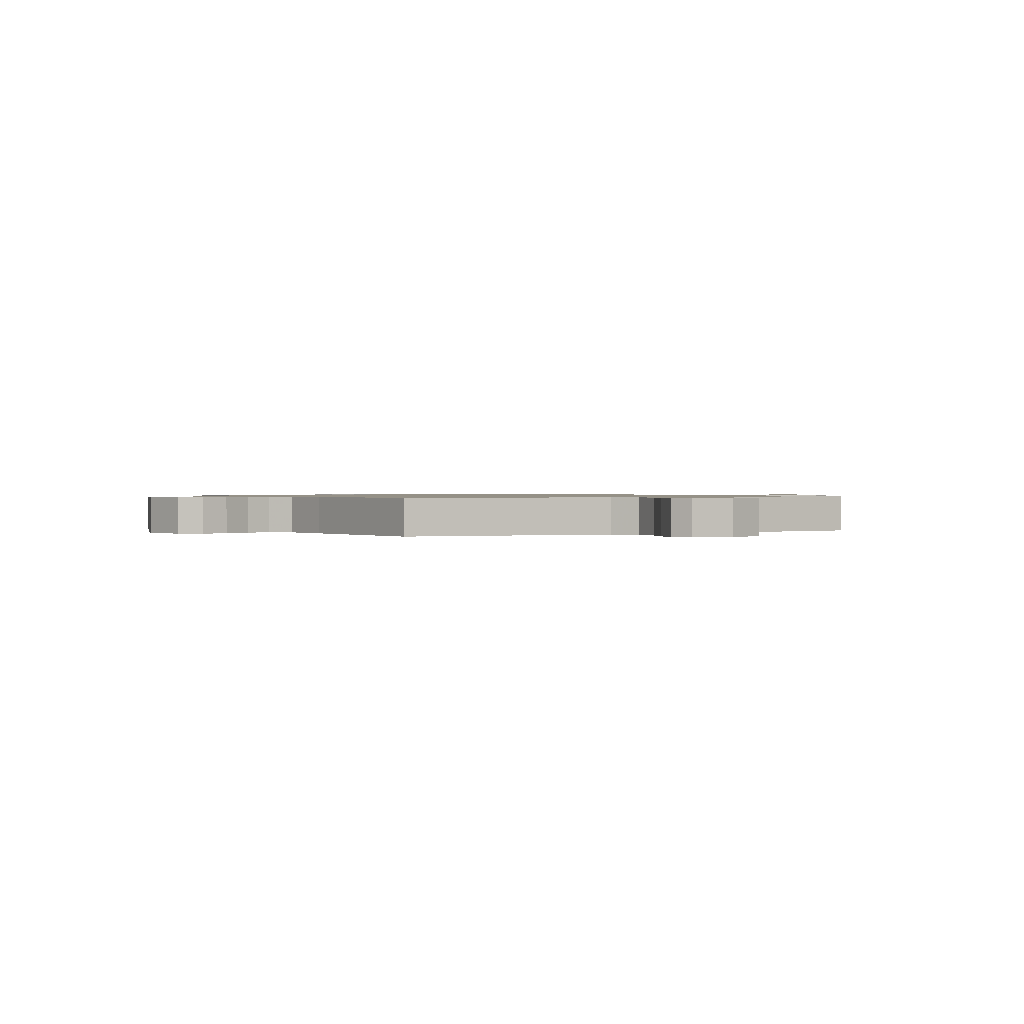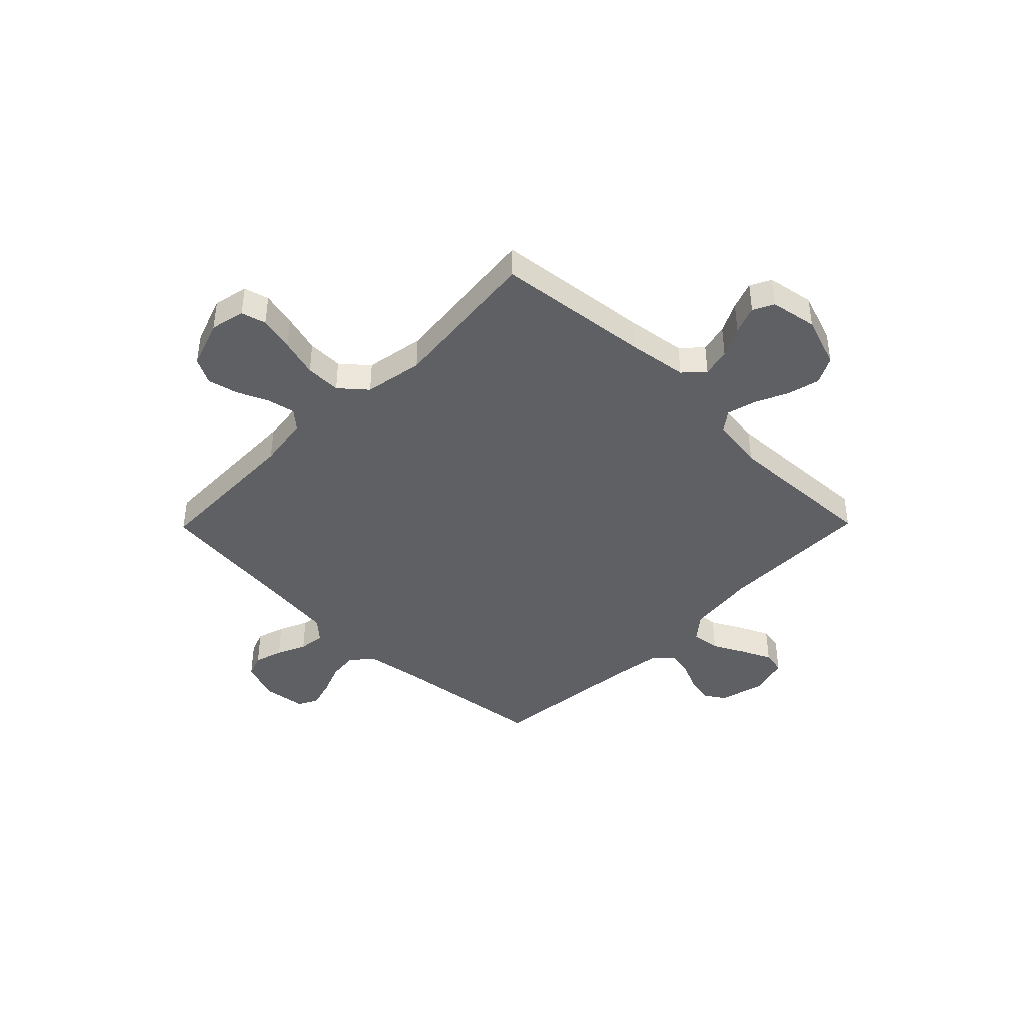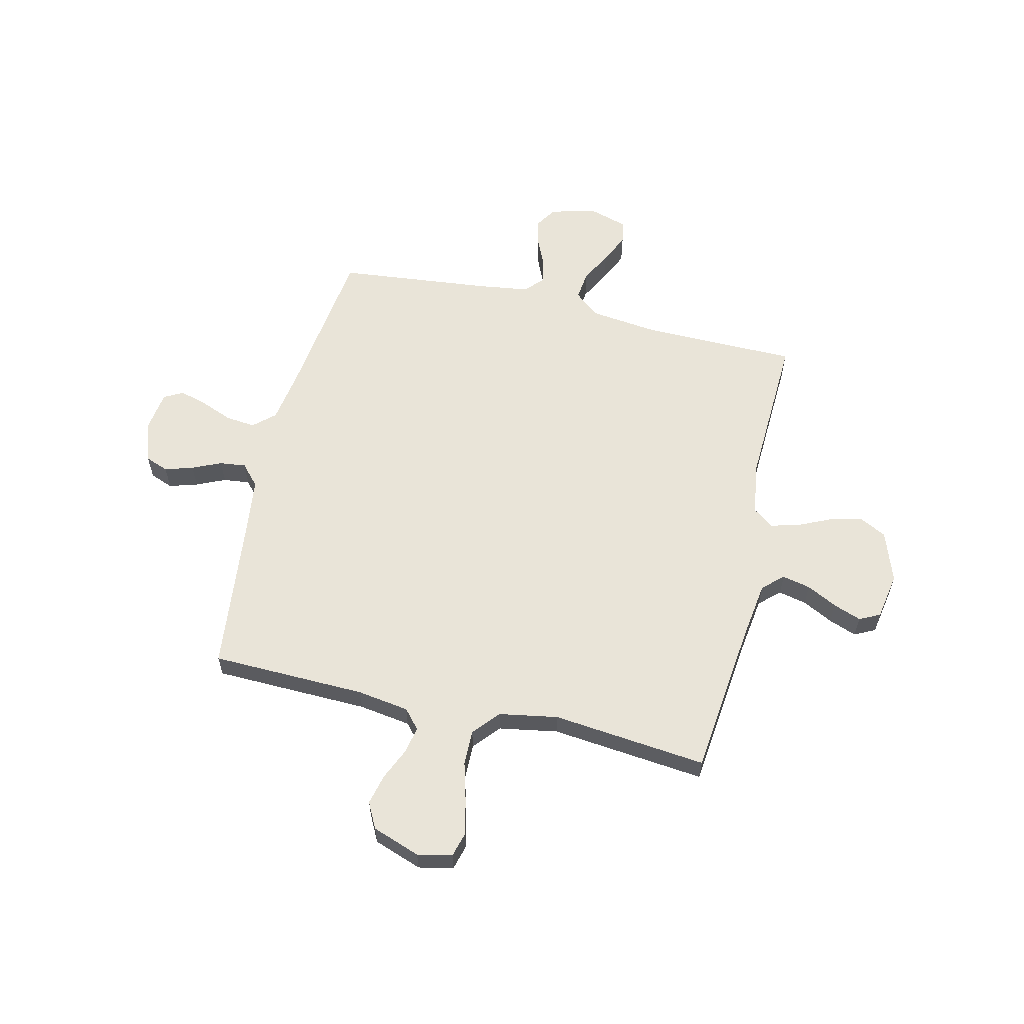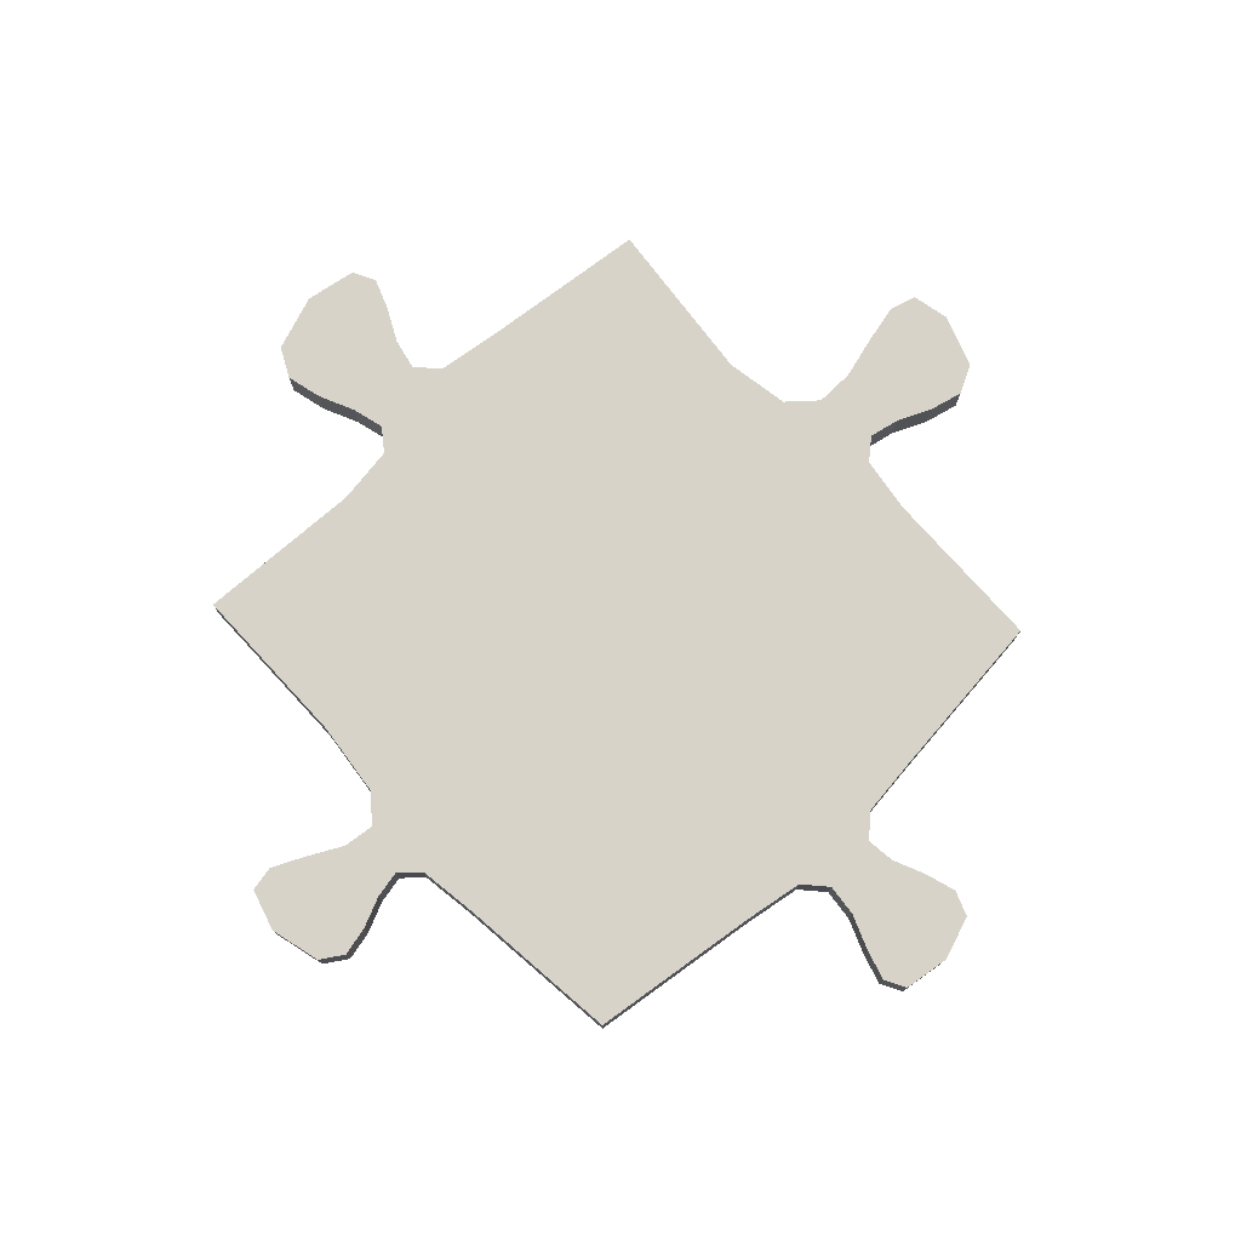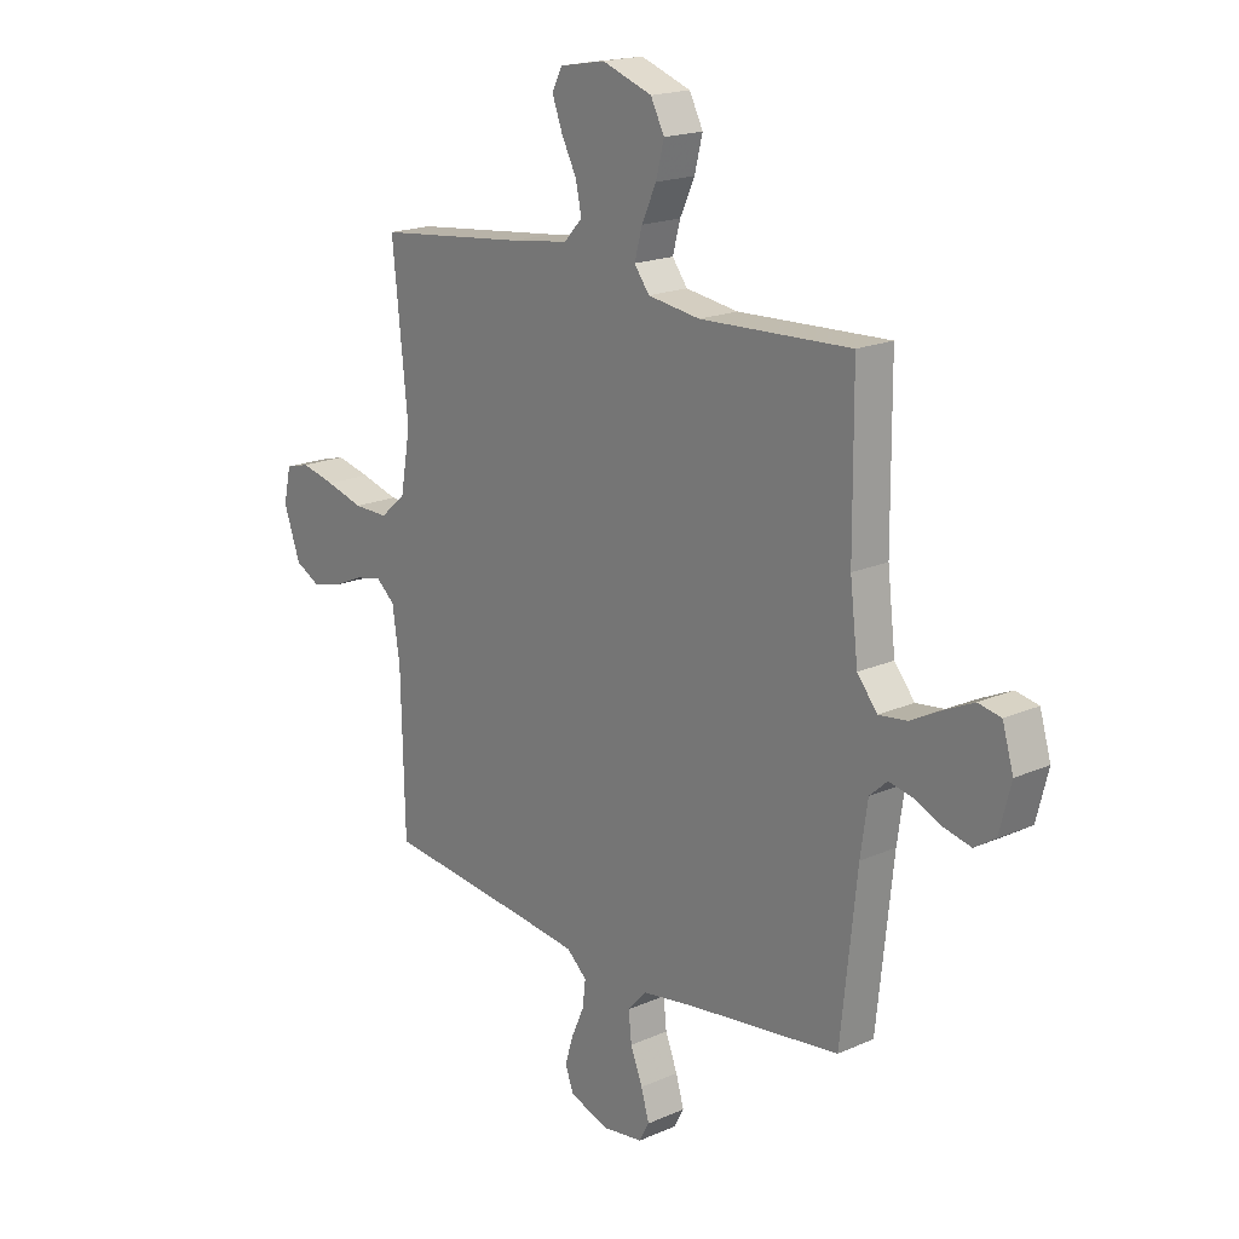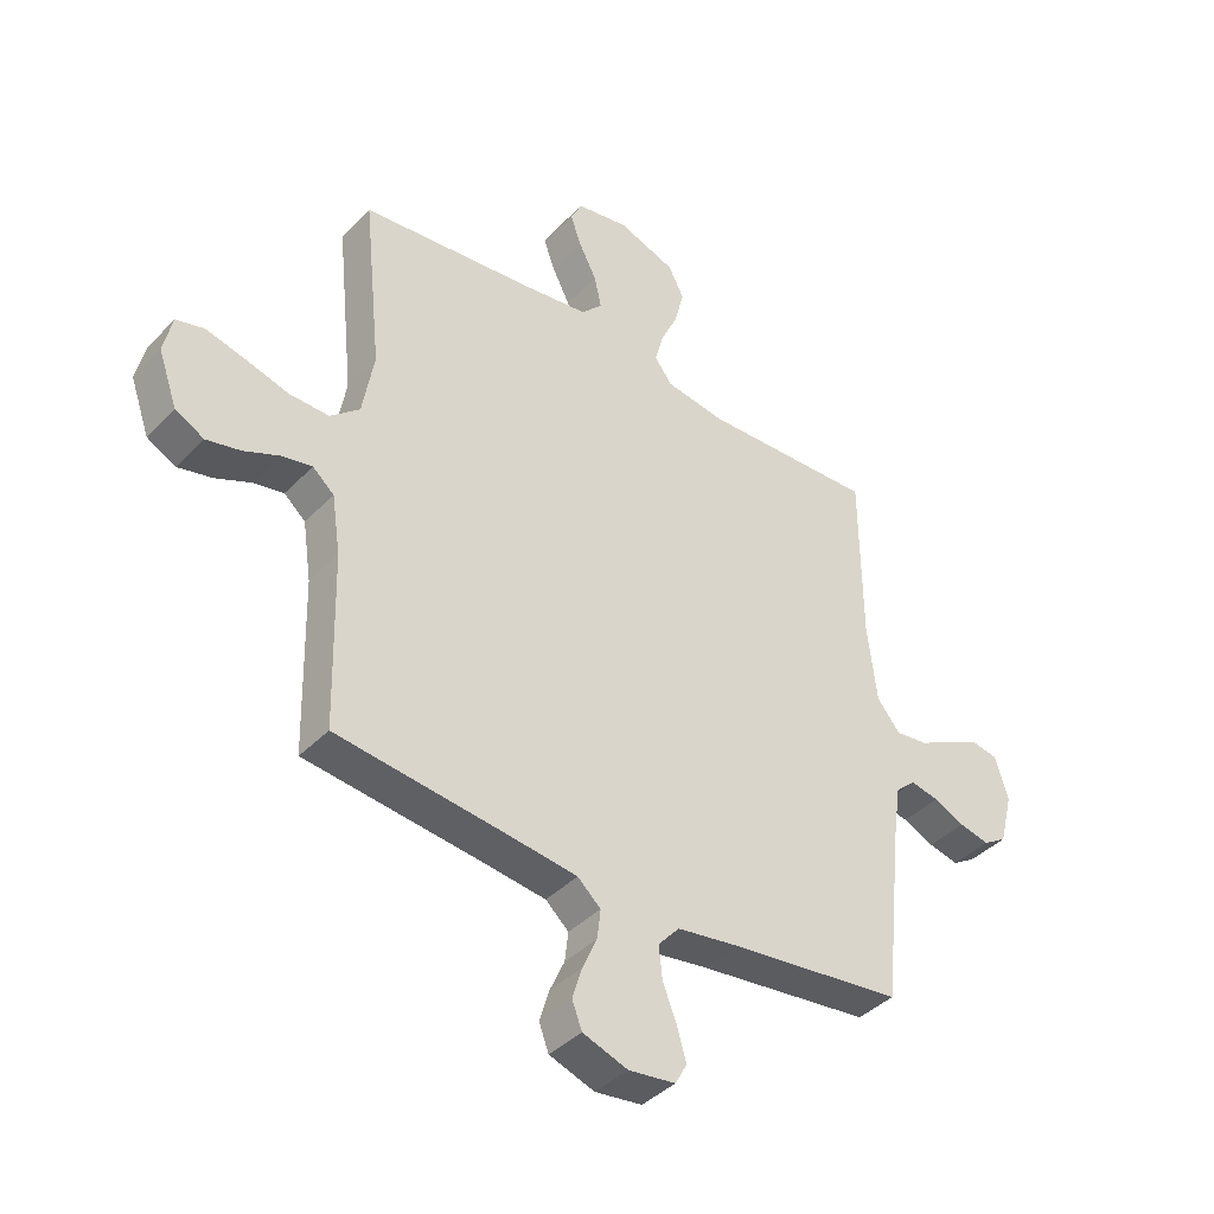
<metadata>
{"format":"obj","ext":"obj","renderer":"f3d","projection":"perspective","resolution":1024,"background":"white","views":[{"elev":0.8,"azim":150.4,"up":"+Y"},{"elev":-42.1,"azim":-44.5,"up":"+Y"},{"elev":59.8,"azim":-76.7,"up":"+Y"},{"elev":76.4,"azim":136.9,"up":"+Y"},{"elev":18.5,"azim":49.6,"up":"+Z"},{"elev":-40.4,"azim":-39.1,"up":"+Z"}]}
</metadata>
<code>
v -0.5 0.07 -0.5
v -0.507 0.07 -0.2
v -0.522 0.07 -0.099
v -0.559 0.07 -0.067
v -0.612 0.07 -0.078
v -0.673 0.07 -0.105
v -0.732 0.07 -0.119
v -0.782 0.07 -0.093
v -0.815 0.07 0
v -0.8 0.07 0.067
v -0.752 0.07 0.08
v -0.684 0.07 0.064
v -0.609 0.07 0.043
v -0.54 0.07 0.042
v -0.489 0.07 0.086
v -0.469 0.07 0.2
v -0.5 0.07 0.5
v -0.2 0.07 0.533
v -0.085 0.07 0.549
v -0.049 0.07 0.588
v -0.061 0.07 0.643
v -0.091 0.07 0.702
v -0.111 0.07 0.756
v -0.091 0.07 0.796
v 0 0.07 0.812
v 0.099 0.07 0.777
v 0.126 0.07 0.724
v 0.11 0.07 0.661
v 0.081 0.07 0.598
v 0.066 0.07 0.542
v 0.096 0.07 0.502
v 0.2 0.07 0.487
v 0.5 0.07 0.5
v 0.502 0.07 0.2
v 0.518 0.07 0.066
v 0.558 0.07 0.017
v 0.614 0.07 0.024
v 0.675 0.07 0.056
v 0.733 0.07 0.083
v 0.778 0.07 0.074
v 0.8 0.07 0
v 0.777 0.07 -0.09
v 0.736 0.07 -0.116
v 0.684 0.07 -0.104
v 0.63 0.07 -0.08
v 0.581 0.07 -0.07
v 0.546 0.07 -0.102
v 0.532 0.07 -0.2
v 0.5 0.07 -0.5
v 0.2 0.07 -0.538
v 0.092 0.07 -0.555
v 0.055 0.07 -0.596
v 0.061 0.07 -0.653
v 0.085 0.07 -0.714
v 0.101 0.07 -0.769
v 0.081 0.07 -0.806
v 0 0.07 -0.817
v -0.078 0.07 -0.79
v -0.095 0.07 -0.745
v -0.078 0.07 -0.69
v -0.053 0.07 -0.634
v -0.047 0.07 -0.583
v -0.087 0.07 -0.547
v -0.2 0.07 -0.533
v -0.5 0 -0.5
v -0.507 0 -0.2
v -0.522 0 -0.099
v -0.559 0 -0.067
v -0.612 0 -0.078
v -0.673 0 -0.105
v -0.732 0 -0.119
v -0.782 0 -0.093
v -0.815 0 0
v -0.8 0 0.067
v -0.752 0 0.08
v -0.684 0 0.064
v -0.609 0 0.043
v -0.54 0 0.042
v -0.489 0 0.086
v -0.469 0 0.2
v -0.5 0 0.5
v -0.2 0 0.533
v -0.085 0 0.549
v -0.049 0 0.588
v -0.061 0 0.643
v -0.091 0 0.702
v -0.111 0 0.756
v -0.091 0 0.796
v 0 0 0.812
v 0.099 0 0.777
v 0.126 0 0.724
v 0.11 0 0.661
v 0.081 0 0.598
v 0.066 0 0.542
v 0.096 0 0.502
v 0.2 0 0.487
v 0.5 0 0.5
v 0.502 0 0.2
v 0.518 0 0.066
v 0.558 0 0.017
v 0.614 0 0.024
v 0.675 0 0.056
v 0.733 0 0.083
v 0.778 0 0.074
v 0.8 0 0
v 0.777 0 -0.09
v 0.736 0 -0.116
v 0.684 0 -0.104
v 0.63 0 -0.08
v 0.581 0 -0.07
v 0.546 0 -0.102
v 0.532 0 -0.2
v 0.5 0 -0.5
v 0.2 0 -0.538
v 0.092 0 -0.555
v 0.055 0 -0.596
v 0.061 0 -0.653
v 0.085 0 -0.714
v 0.101 0 -0.769
v 0.081 0 -0.806
v 0 0 -0.817
v -0.078 0 -0.79
v -0.095 0 -0.745
v -0.078 0 -0.69
v -0.053 0 -0.634
v -0.047 0 -0.583
v -0.087 0 -0.547
v -0.2 0 -0.533
f 59 60 61
f 58 59 61
f 57 58 61
f 56 57 61
f 55 56 61
f 54 55 61
f 53 54 61
f 52 53 61 62
f 51 52 62 63
f 48 49 50
f 51 63 64
f 50 51 64
f 48 50 64
f 47 48 64
f 43 44 45
f 42 43 45
f 41 42 45
f 40 41 45
f 39 40 45
f 38 39 45
f 37 38 45
f 36 37 45 46
f 64 1 2
f 47 64 2
f 46 47 2
f 36 46 2
f 35 36 2
f 27 28 29
f 26 27 29
f 25 26 29
f 24 25 29
f 23 24 29
f 22 23 29
f 21 22 29
f 20 21 29 30
f 19 20 30 31
f 16 17 18
f 18 19 31
f 16 18 31
f 15 16 31
f 11 12 13
f 10 11 13
f 9 10 13
f 8 9 13
f 7 8 13
f 6 7 13
f 5 6 13
f 4 5 13 14
f 15 31 32
f 14 15 32
f 4 14 32
f 3 4 32
f 32 33 34
f 3 32 34
f 2 3 34
f 2 34 35
f 125 124 123
f 125 123 122
f 125 122 121
f 125 121 120
f 125 120 119
f 125 119 118
f 125 118 117
f 126 125 117 116
f 127 126 116 115
f 114 113 112
f 128 127 115
f 128 115 114
f 128 114 112
f 128 112 111
f 109 108 107
f 109 107 106
f 109 106 105
f 109 105 104
f 109 104 103
f 109 103 102
f 109 102 101
f 110 109 101 100
f 66 65 128
f 66 128 111
f 66 111 110
f 66 110 100
f 66 100 99
f 93 92 91
f 93 91 90
f 93 90 89
f 93 89 88
f 93 88 87
f 93 87 86
f 93 86 85
f 94 93 85 84
f 95 94 84 83
f 82 81 80
f 95 83 82
f 95 82 80
f 95 80 79
f 77 76 75
f 77 75 74
f 77 74 73
f 77 73 72
f 77 72 71
f 77 71 70
f 77 70 69
f 78 77 69 68
f 96 95 79
f 96 79 78
f 96 78 68
f 96 68 67
f 98 97 96
f 98 96 67
f 98 67 66
f 99 98 66
f 1 65 66 2
f 2 66 67 3
f 3 67 68 4
f 4 68 69 5
f 5 69 70 6
f 6 70 71 7
f 7 71 72 8
f 8 72 73 9
f 9 73 74 10
f 10 74 75 11
f 11 75 76 12
f 12 76 77 13
f 13 77 78 14
f 14 78 79 15
f 15 79 80 16
f 16 80 81 17
f 17 81 82 18
f 18 82 83 19
f 19 83 84 20
f 20 84 85 21
f 21 85 86 22
f 22 86 87 23
f 23 87 88 24
f 24 88 89 25
f 25 89 90 26
f 26 90 91 27
f 27 91 92 28
f 28 92 93 29
f 29 93 94 30
f 30 94 95 31
f 31 95 96 32
f 32 96 97 33
f 33 97 98 34
f 34 98 99 35
f 35 99 100 36
f 36 100 101 37
f 37 101 102 38
f 38 102 103 39
f 39 103 104 40
f 40 104 105 41
f 41 105 106 42
f 42 106 107 43
f 43 107 108 44
f 44 108 109 45
f 45 109 110 46
f 46 110 111 47
f 47 111 112 48
f 48 112 113 49
f 49 113 114 50
f 50 114 115 51
f 51 115 116 52
f 52 116 117 53
f 53 117 118 54
f 54 118 119 55
f 55 119 120 56
f 56 120 121 57
f 57 121 122 58
f 58 122 123 59
f 59 123 124 60
f 60 124 125 61
f 61 125 126 62
f 62 126 127 63
f 63 127 128 64
f 64 128 65 1

</code>
